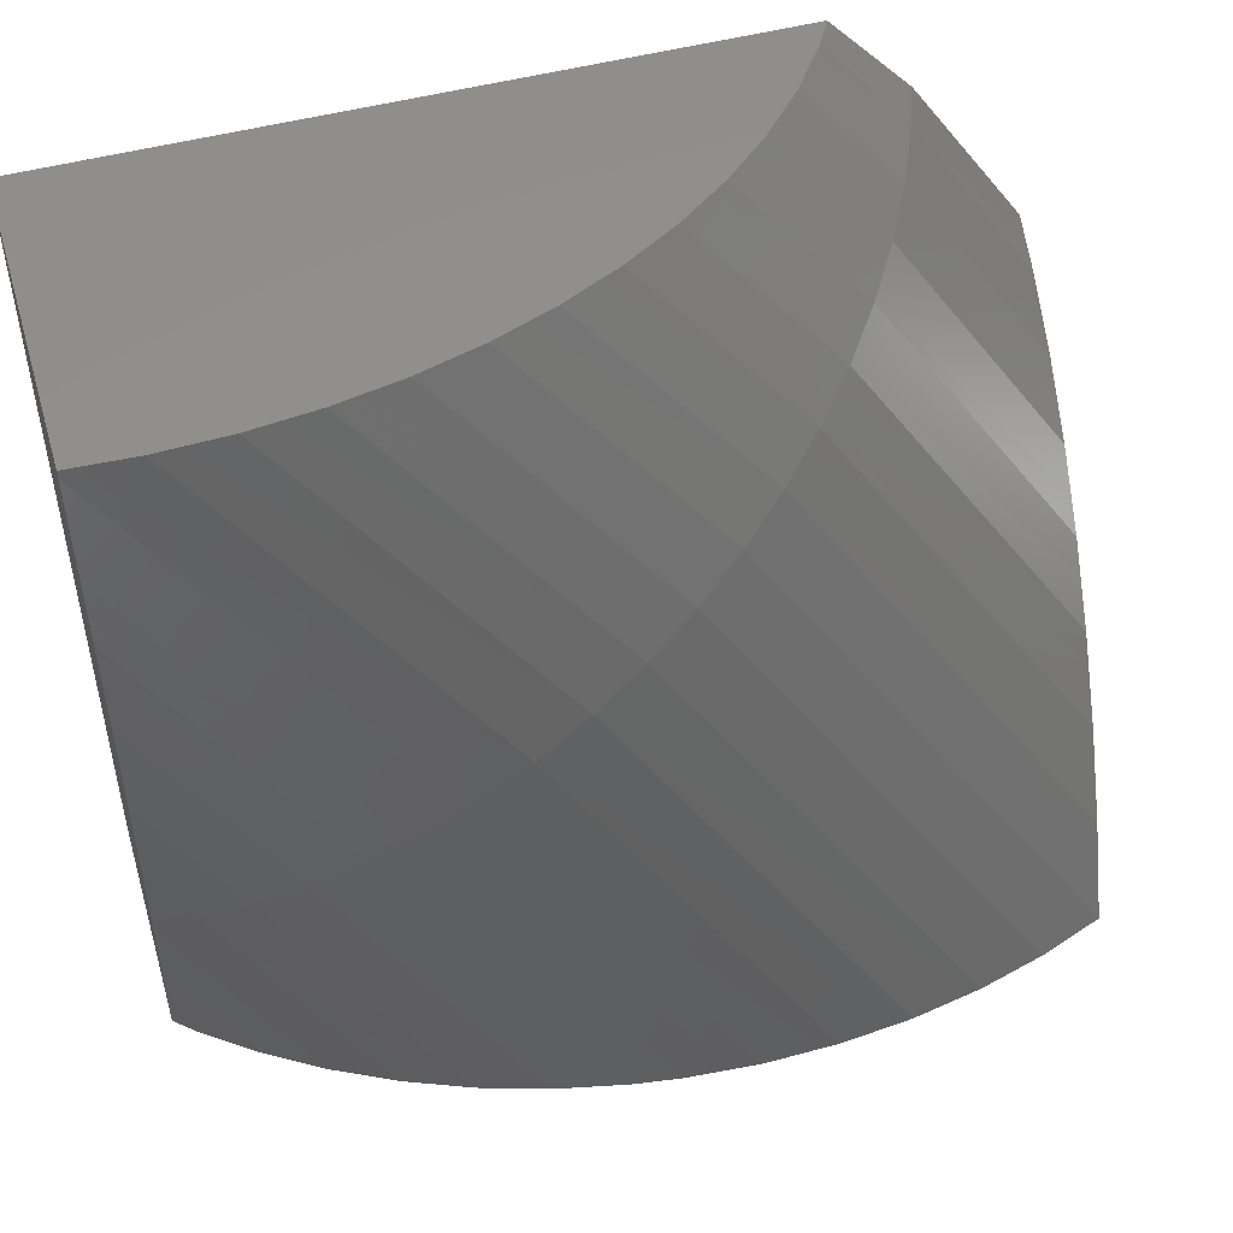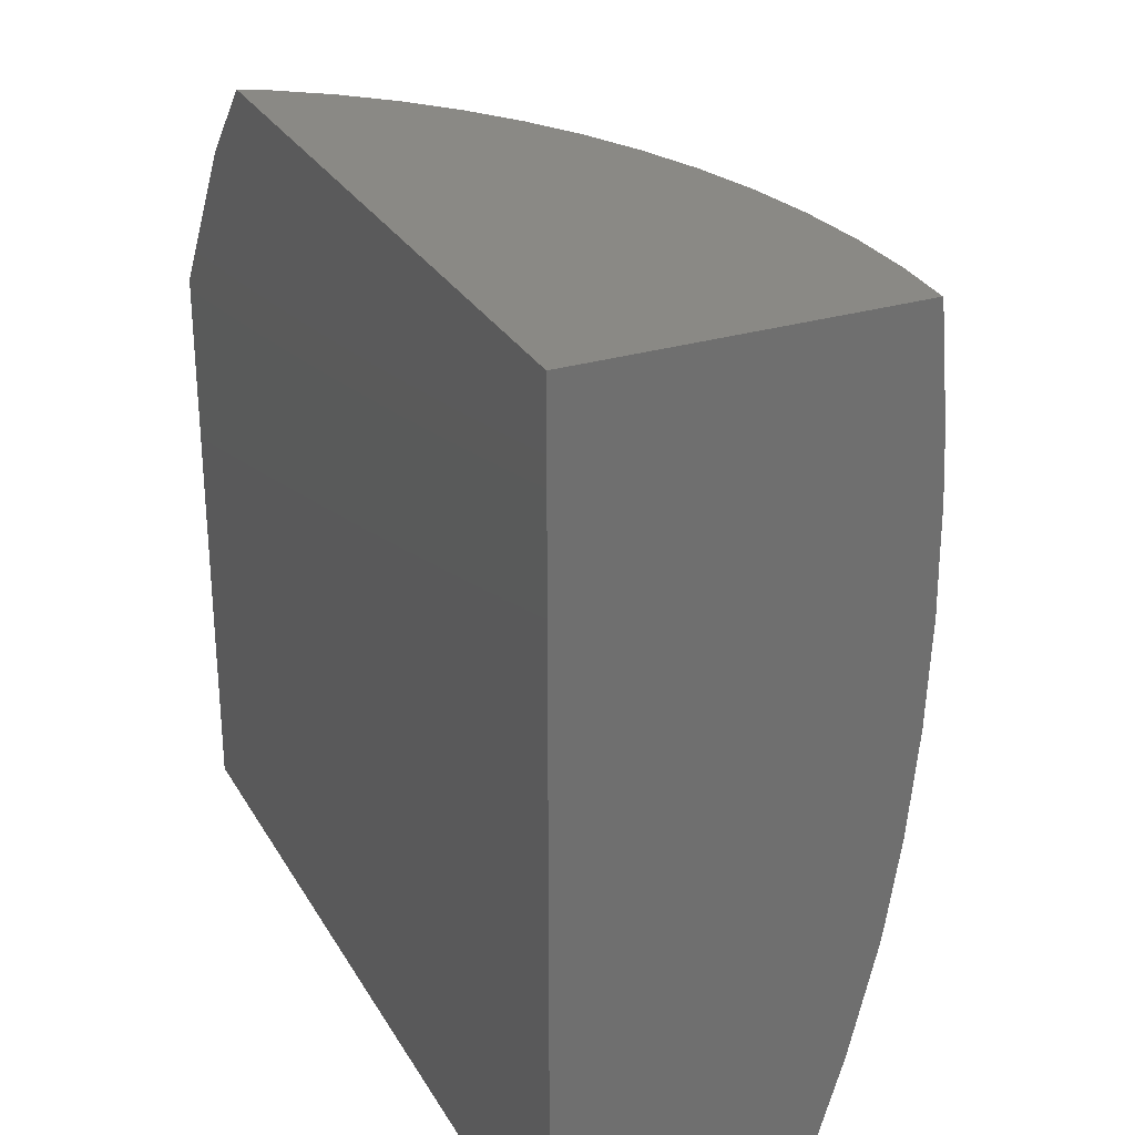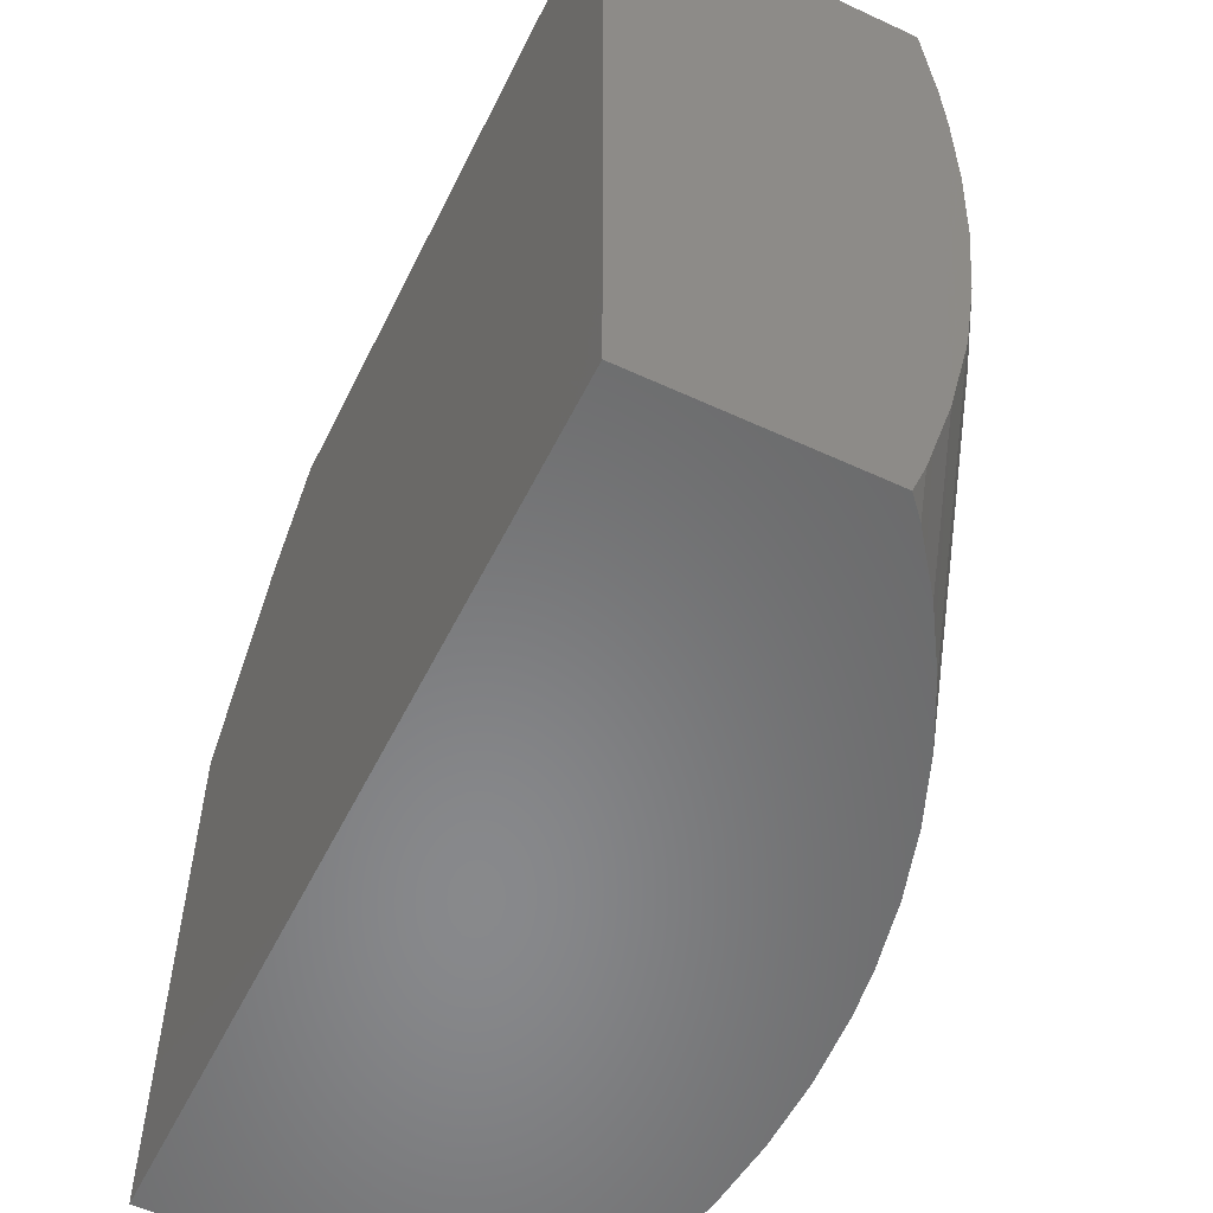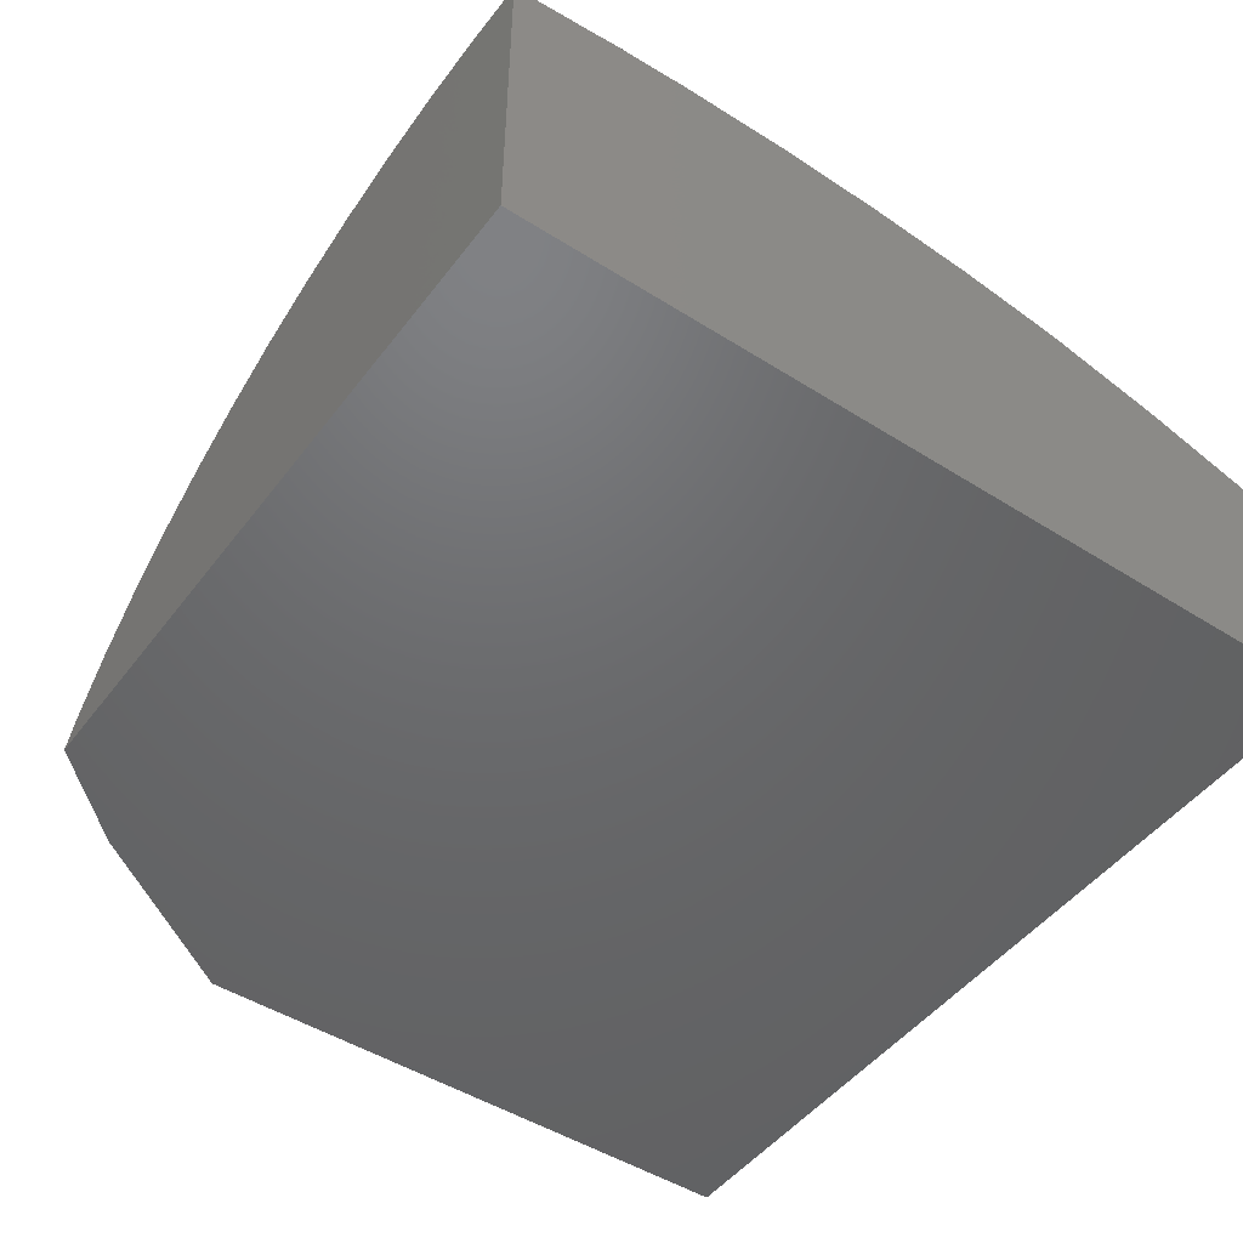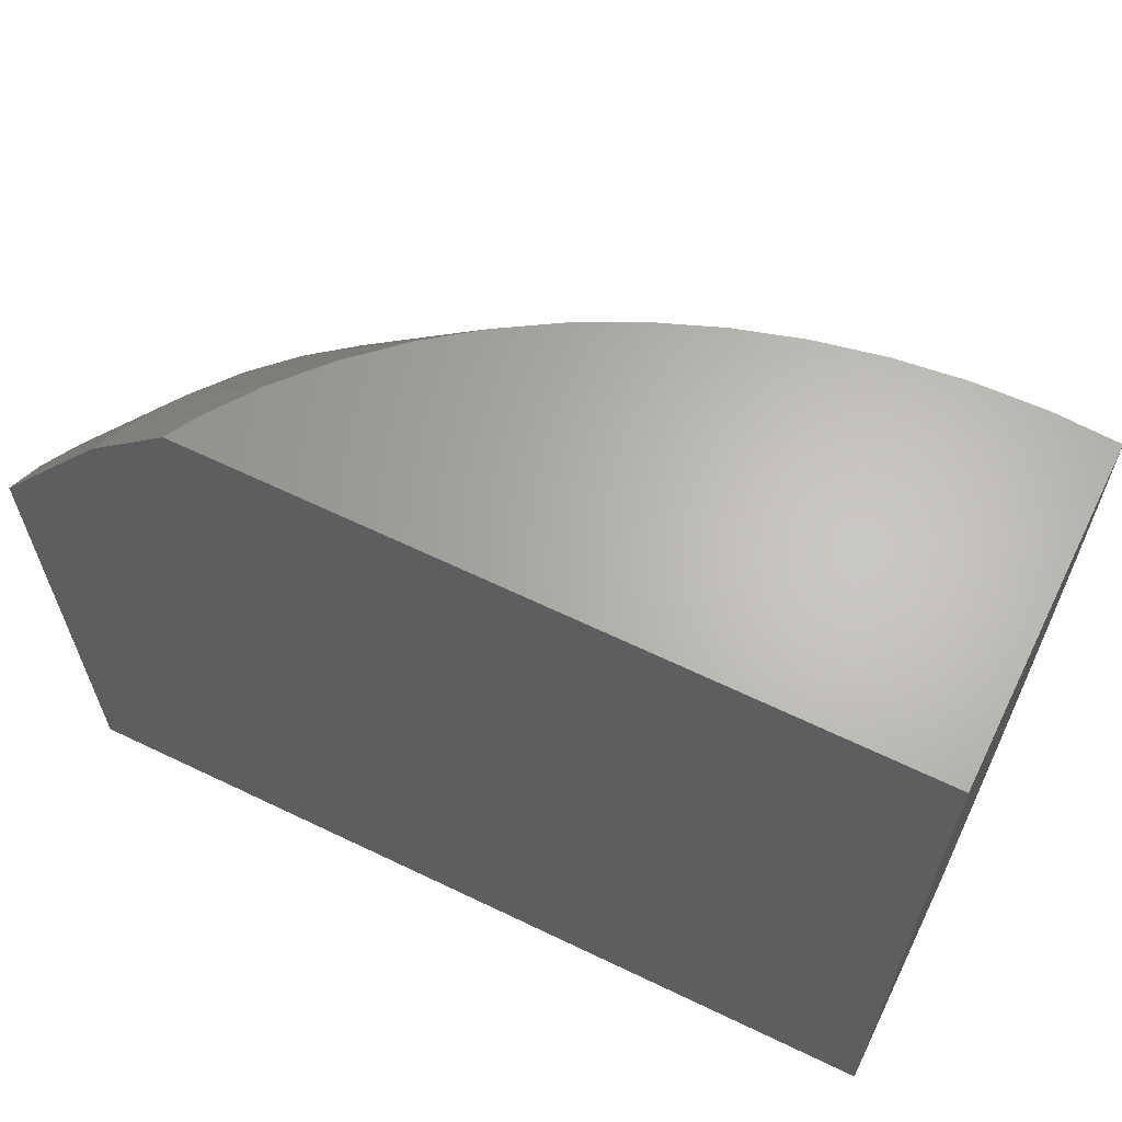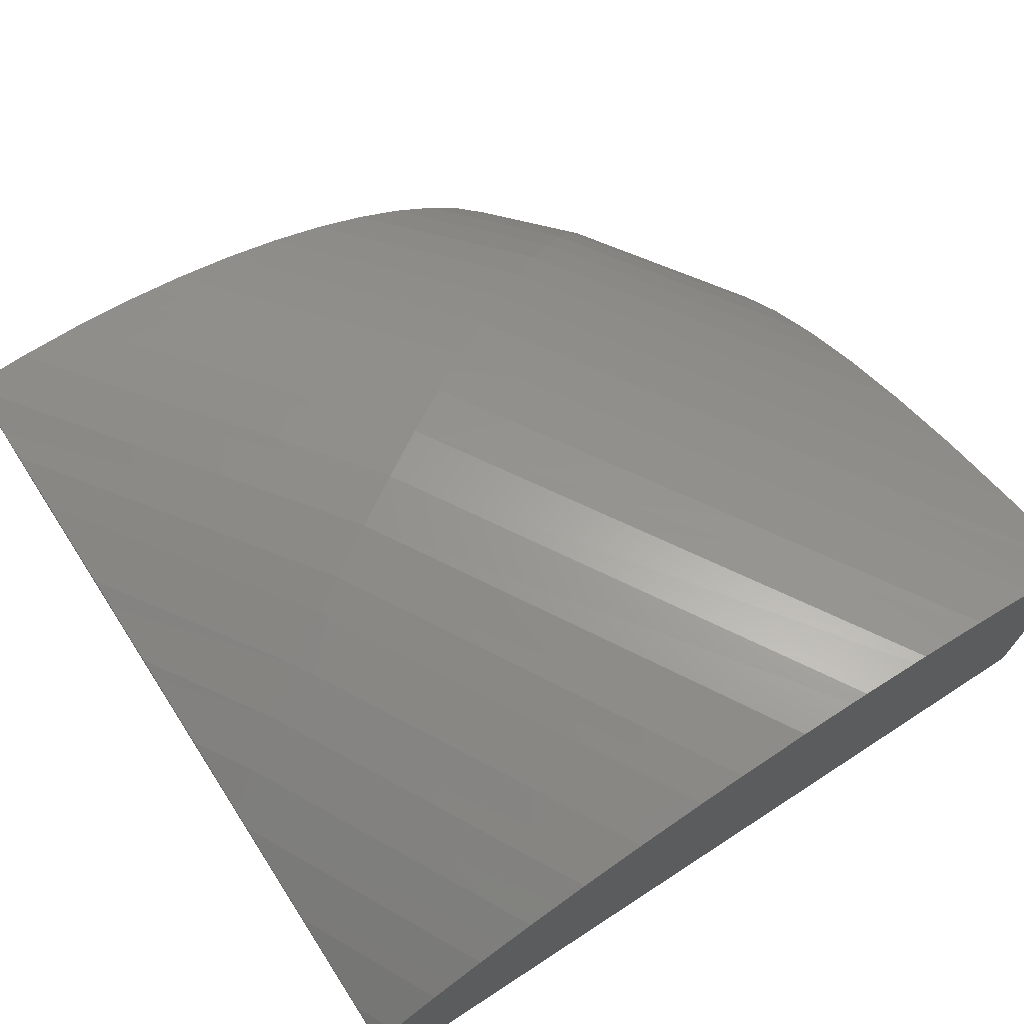
<metadata>
{"format":"stl","ext":"stl","renderer":"f3d","projection":"perspective","resolution":1024,"background":"white","views":[{"elev":49.4,"azim":-16.5,"up":"+Y"},{"elev":28.3,"azim":-114.6,"up":"+Y"},{"elev":-55.1,"azim":-116.0,"up":"+Y"},{"elev":-48.1,"azim":-125.4,"up":"+Z"},{"elev":64.8,"azim":-154.2,"up":"+Y"},{"elev":70.9,"azim":-33.0,"up":"+Z"}]}
</metadata>
<code>
# stl→obj: 112 verts, 220 faces
v 40.45 -26.77 7.266
v 40.45 -25.7 6.056
v 40.45 -26 6.465
v 40.45 -38.66 5.48
v 40.45 -27.2 7.729
v 40.45 -28.01 8.42
v 40.45 -28.61 8.941
v 40.45 -29.42 9.518
v 40.45 -30.23 10.1
v 40.45 -30.99 10.56
v 40.45 -32.04 11.19
v 40.45 -32.72 11.53
v 40.45 -34.05 12.22
v 40.45 -34.59 12.45
v 40.45 -36.26 13.17
v 40.45 -36.6 13.3
v 40.45 -38.65 14.04
v 40.45 -38.66 14.04
v 40.45 -25.27 5.48
v 20.23 -38.66 5.48
v 37.78 -21.32 5.48
v 20.23 -19.33 5.48
v 35.92 -19.33 5.48
v 20.23 -19.49 12.93
v 20.23 -19.33 12.91
v 20.23 -21 13.07
v 20.23 -21.8 13.15
v 20.23 -22.66 13.19
v 20.23 -23.35 13.23
v 20.23 -24.41 13.23
v 20.23 -25.71 13.25
v 20.23 -26.48 13.21
v 20.23 -28.08 13.14
v 20.23 -28.57 13.09
v 20.23 -30.45 12.9
v 20.23 -30.66 12.87
v 20.23 -32.4 12.6
v 20.23 -32.78 12.53
v 20.23 -32.83 12.52
v 20.23 -34.96 12.01
v 20.23 -35.33 11.92
v 20.23 -37.07 11.39
v 20.23 -37.72 11.19
v 20.23 -38.66 10.84
v 21.67 -19.33 12.97
v 22.15 -19.33 12.95
v 23.21 -19.33 12.92
v 20.49 -19.33 12.92
v 23.79 -19.33 12.85
v 24.72 -19.33 12.74
v 25.39 -19.33 12.6
v 26.21 -19.33 12.44
v 26.94 -19.33 12.22
v 27.65 -19.33 12.02
v 28.44 -19.33 11.71
v 29.03 -19.33 11.49
v 29.86 -19.33 11.08
v 30.35 -19.33 10.84
v 31.19 -19.33 10.33
v 31.6 -19.33 10.09
v 32.42 -19.33 9.474
v 33.55 -19.33 8.512
v 32.75 -19.33 9.234
v 34.55 -19.33 7.456
v 33.81 -19.33 8.283
v 35.42 -19.33 6.315
v 34.75 -19.33 7.241
v 35.56 -19.33 6.116
v 32.11 -38.66 15.49
v 31.61 -38.66 15.45
v 33.45 -38.66 15.48
v 33.87 -38.66 15.48
v 30.37 -38.66 15.35
v 35.27 -38.66 15.36
v 29.99 -38.66 15.29
v 29.24 -38.66 15.17
v 35.59 -38.66 15.33
v 37.04 -38.66 15.07
v 28.63 -38.66 15.03
v 27.61 -38.66 14.81
v 37.27 -38.66 15.04
v 38.74 -38.66 14.64
v 26.95 -38.66 14.59
v 26.06 -38.66 14.31
v 38.89 -38.66 14.6
v 40.38 -38.66 14.07
v 25.36 -38.66 14.02
v 24.58 -38.66 13.7
v 23.85 -38.66 13.33
v 23.19 -38.66 12.99
v 22.45 -38.66 12.52
v 21.89 -38.66 12.17
v 21.16 -38.66 11.61
v 20.69 -38.66 11.26
v 21.07 -31.87 13.13
v 22.13 -31.2 13.66
v 23.23 -30.5 14.07
v 24.39 -29.77 14.36
v 25.17 -29.28 14.48
v 26.38 -28.51 14.55
v 27.59 -27.75 14.48
v 28.77 -27 14.28
v 29.91 -26.29 13.95
v 31 -25.6 13.5
v 32.04 -24.94 12.93
v 33.03 -24.31 12.25
v 33.96 -23.73 11.48
v 34.82 -23.19 10.61
v 35.61 -22.69 9.644
v 36.32 -22.24 8.6
v 36.95 -21.84 7.48
v 37.49 -21.5 6.29
f 1 2 3
f 4 2 1
f 4 1 5
f 4 5 6
f 4 6 7
f 4 7 8
f 4 8 9
f 4 9 10
f 4 10 11
f 4 11 12
f 4 12 13
f 4 13 14
f 4 14 15
f 4 15 16
f 4 16 17
f 4 17 18
f 2 4 19
f 20 19 4
f 19 20 21
f 22 21 20
f 21 22 23
f 22 24 25
f 22 26 24
f 22 27 26
f 22 28 27
f 22 29 28
f 22 30 29
f 22 31 30
f 22 32 31
f 22 33 32
f 22 34 33
f 22 35 34
f 22 36 35
f 20 36 22
f 36 20 37
f 37 20 38
f 38 20 39
f 39 20 40
f 40 20 41
f 41 20 42
f 42 20 43
f 43 20 44
f 22 45 46
f 22 46 47
f 45 22 48
f 22 47 49
f 22 49 50
f 22 50 51
f 22 51 52
f 22 52 53
f 22 53 54
f 22 54 55
f 22 55 56
f 22 56 57
f 22 57 58
f 22 58 59
f 22 59 60
f 22 60 61
f 62 61 63
f 61 62 22
f 64 62 65
f 62 64 22
f 66 64 67
f 64 66 22
f 23 66 68
f 66 23 22
f 48 22 25
f 4 69 70
f 69 4 71
f 71 4 72
f 4 70 73
f 72 4 74
f 4 73 75
f 4 75 76
f 74 4 77
f 77 4 78
f 4 76 79
f 4 79 80
f 78 4 81
f 81 4 82
f 4 80 83
f 20 83 84
f 82 4 85
f 85 4 86
f 20 84 87
f 20 87 88
f 20 88 89
f 20 89 90
f 20 90 91
f 20 91 92
f 20 92 93
f 20 93 94
f 20 94 44
f 83 20 4
f 86 4 18
f 95 35 36
f 95 36 37
f 96 33 34
f 35 96 34
f 96 35 95
f 97 31 32
f 33 97 32
f 97 33 96
f 98 29 30
f 31 98 30
f 98 31 97
f 99 27 28
f 29 99 28
f 99 29 98
f 100 24 26
f 27 100 26
f 100 27 99
f 101 45 48
f 48 100 101
f 24 48 25
f 48 24 100
f 102 47 46
f 46 101 102
f 101 46 45
f 103 50 49
f 49 102 103
f 102 49 47
f 104 52 51
f 51 103 104
f 103 51 50
f 105 54 53
f 53 104 105
f 104 53 52
f 106 56 55
f 55 105 106
f 105 55 54
f 107 58 57
f 57 106 107
f 106 57 56
f 108 60 59
f 59 107 108
f 107 59 58
f 109 63 61
f 61 108 109
f 108 61 60
f 110 65 62
f 62 109 110
f 109 62 63
f 111 67 64
f 65 111 64
f 111 65 110
f 112 68 66
f 67 112 66
f 112 67 111
f 68 21 23
f 21 68 112
f 94 43 44
f 42 92 41
f 92 42 93
f 43 93 42
f 93 43 94
f 40 90 39
f 90 40 91
f 41 91 40
f 91 41 92
f 95 89 88
f 38 95 37
f 95 38 89
f 39 89 38
f 89 39 90
f 96 87 84
f 87 96 95
f 88 87 95
f 97 83 80
f 83 97 96
f 84 83 96
f 98 79 76
f 79 98 97
f 80 79 97
f 99 75 73
f 75 99 98
f 76 75 98
f 100 70 69
f 70 100 99
f 73 70 99
f 101 71 72
f 71 101 100
f 69 71 100
f 102 74 77
f 74 102 101
f 72 74 101
f 103 78 81
f 78 103 102
f 77 78 102
f 104 82 85
f 82 104 103
f 81 82 103
f 17 86 18
f 105 86 17
f 86 105 104
f 85 86 104
f 105 15 106
f 15 105 16
f 17 16 105
f 106 13 107
f 13 106 14
f 15 14 106
f 107 11 108
f 11 107 12
f 13 12 107
f 108 9 109
f 9 108 10
f 11 10 108
f 109 7 110
f 7 109 8
f 9 8 109
f 110 5 111
f 5 110 6
f 7 6 110
f 111 3 112
f 3 111 1
f 5 1 111
f 112 19 21
f 19 112 2
f 3 2 112

</code>
